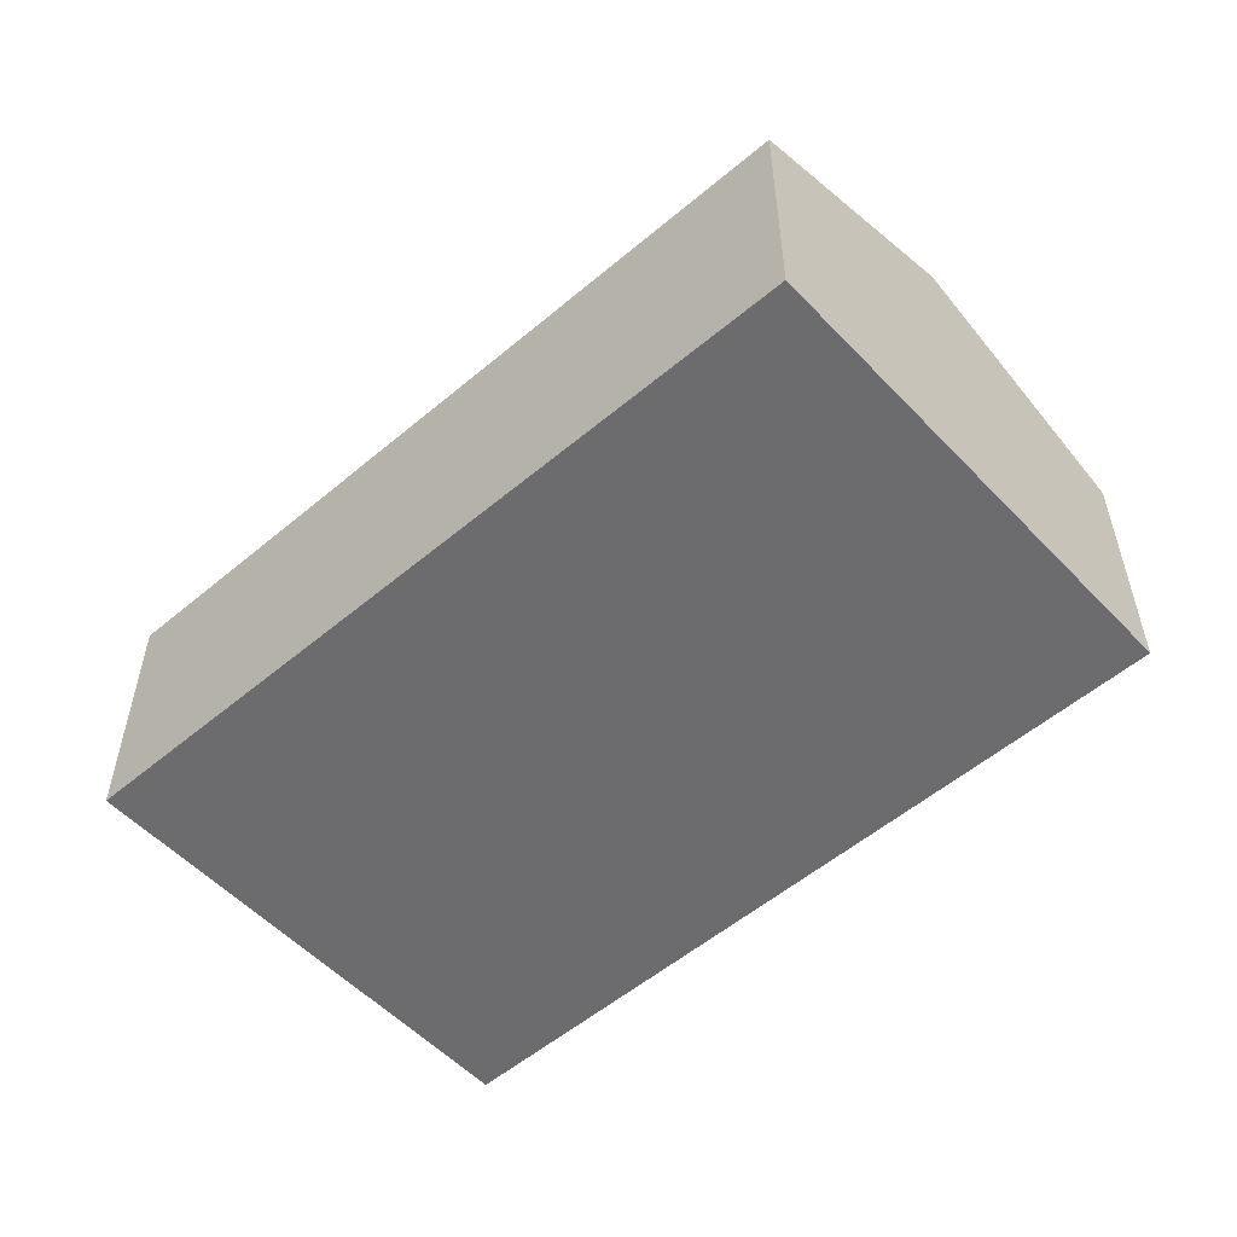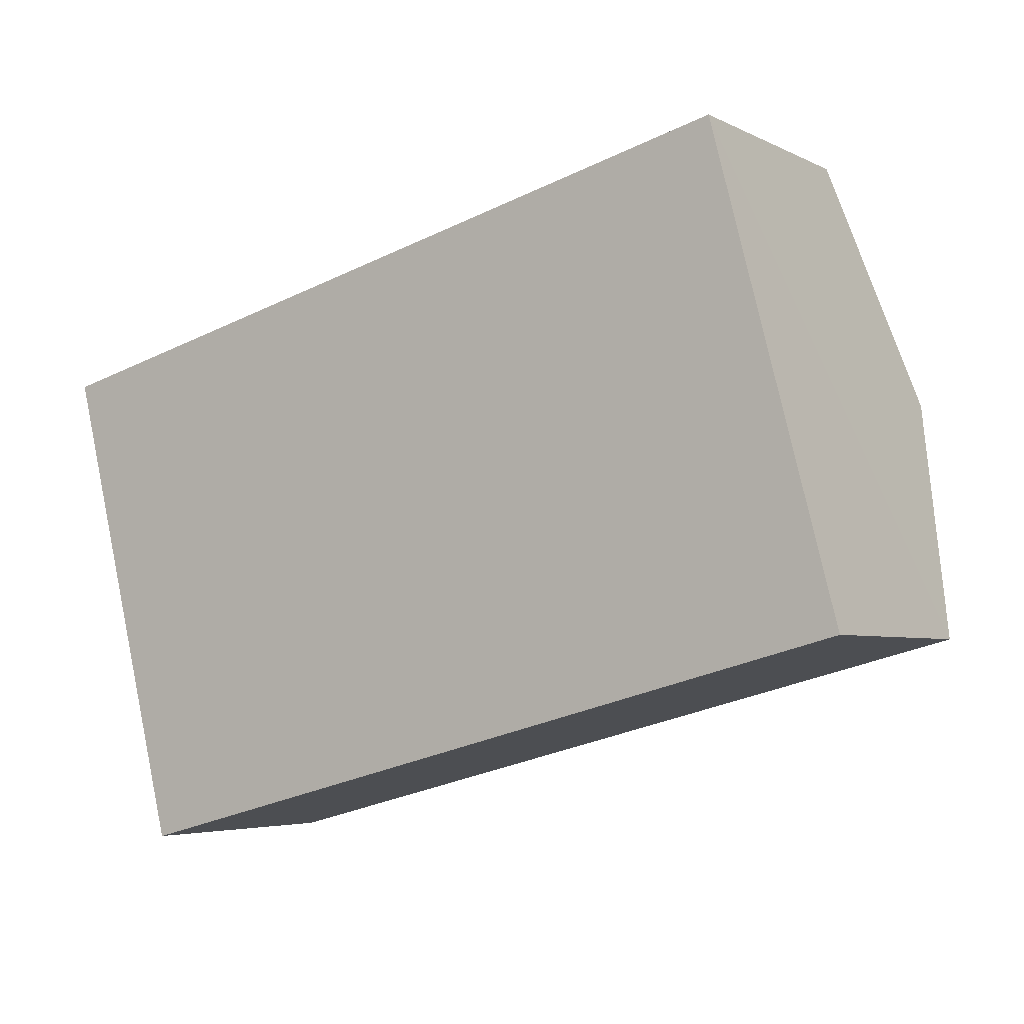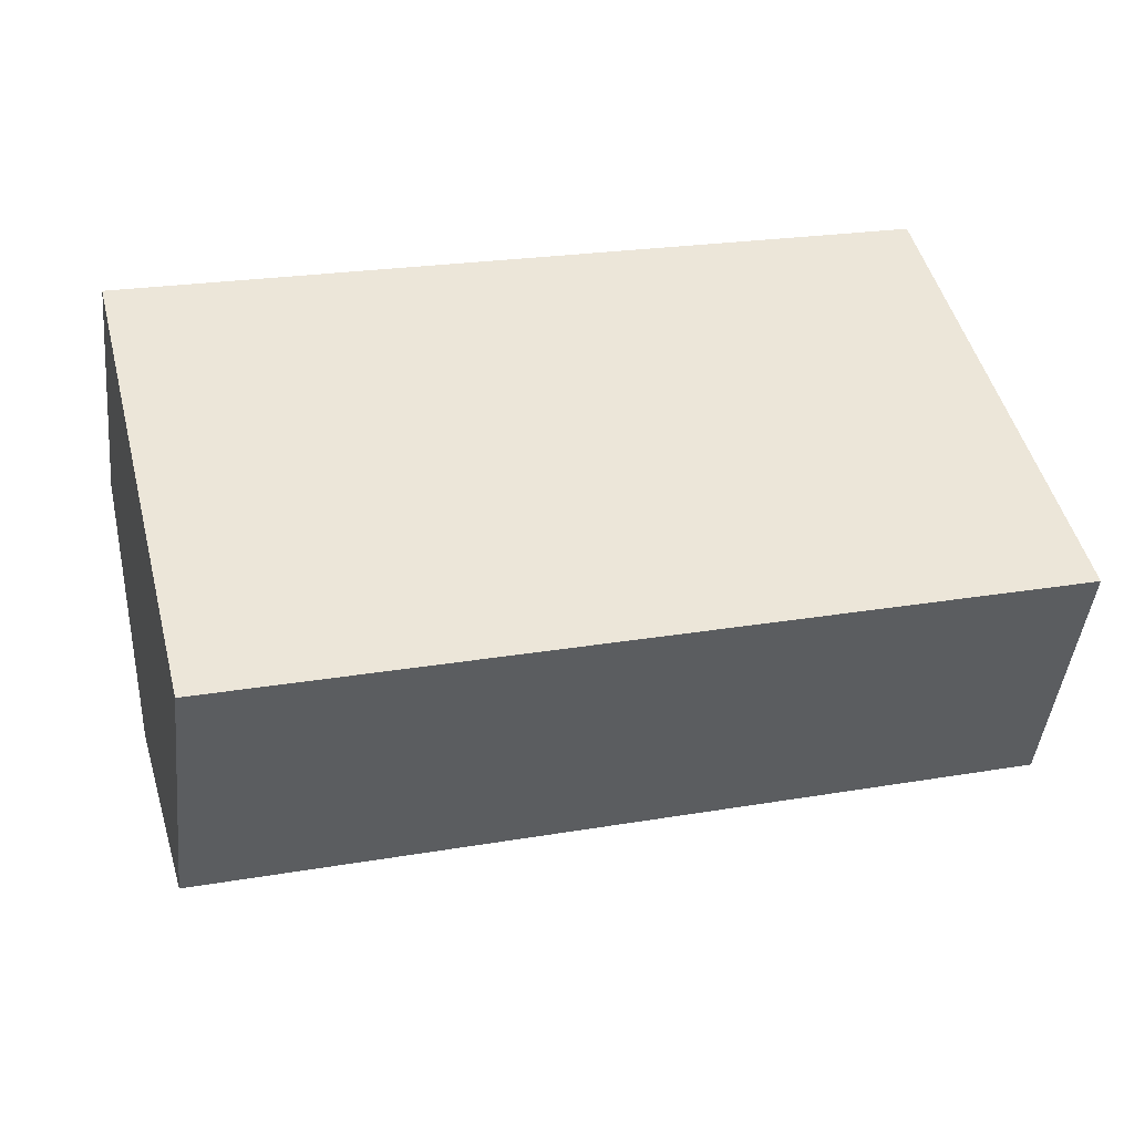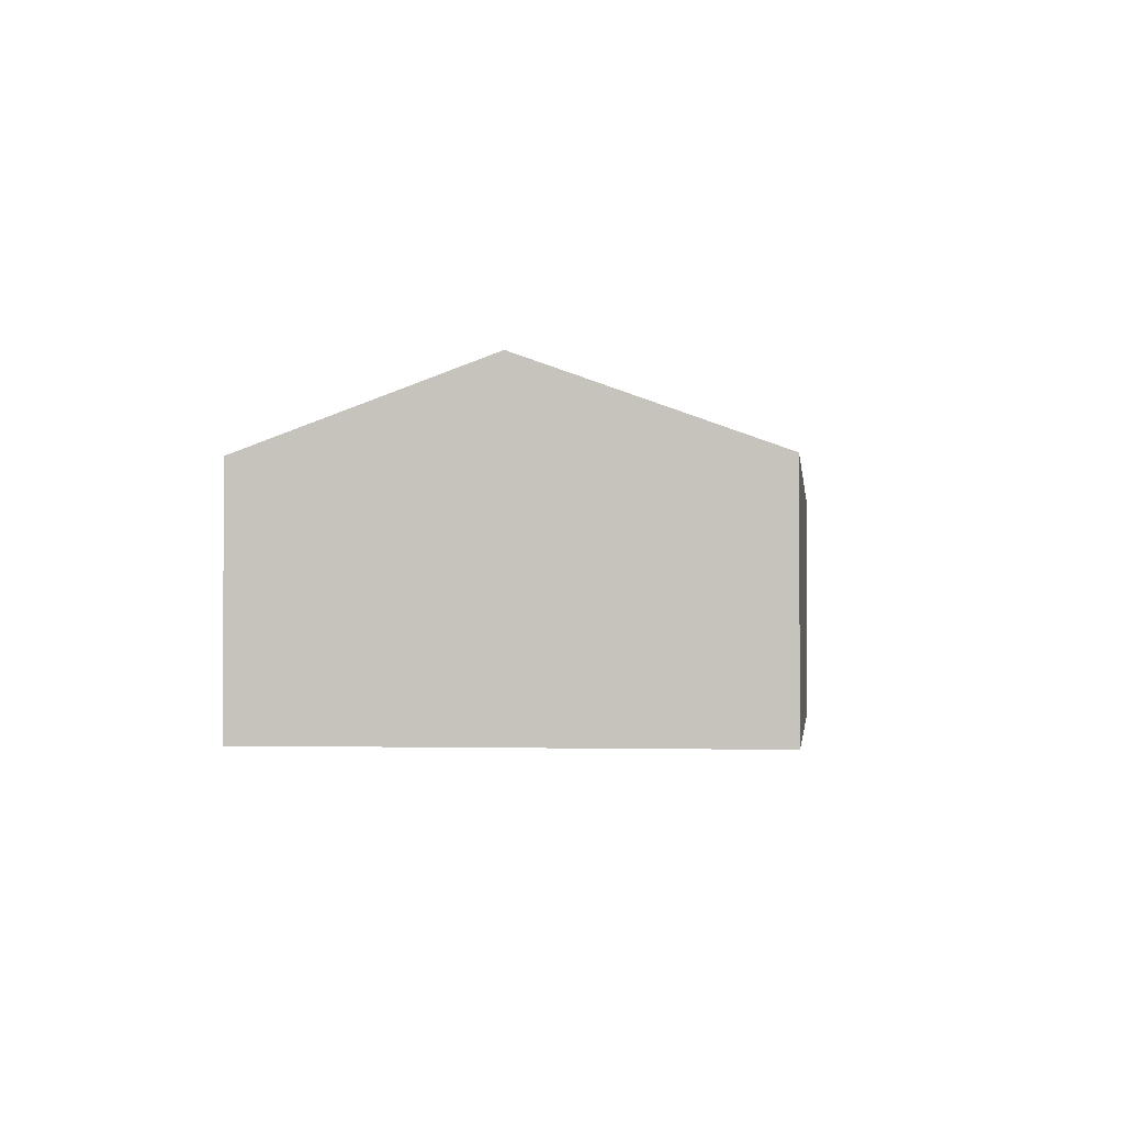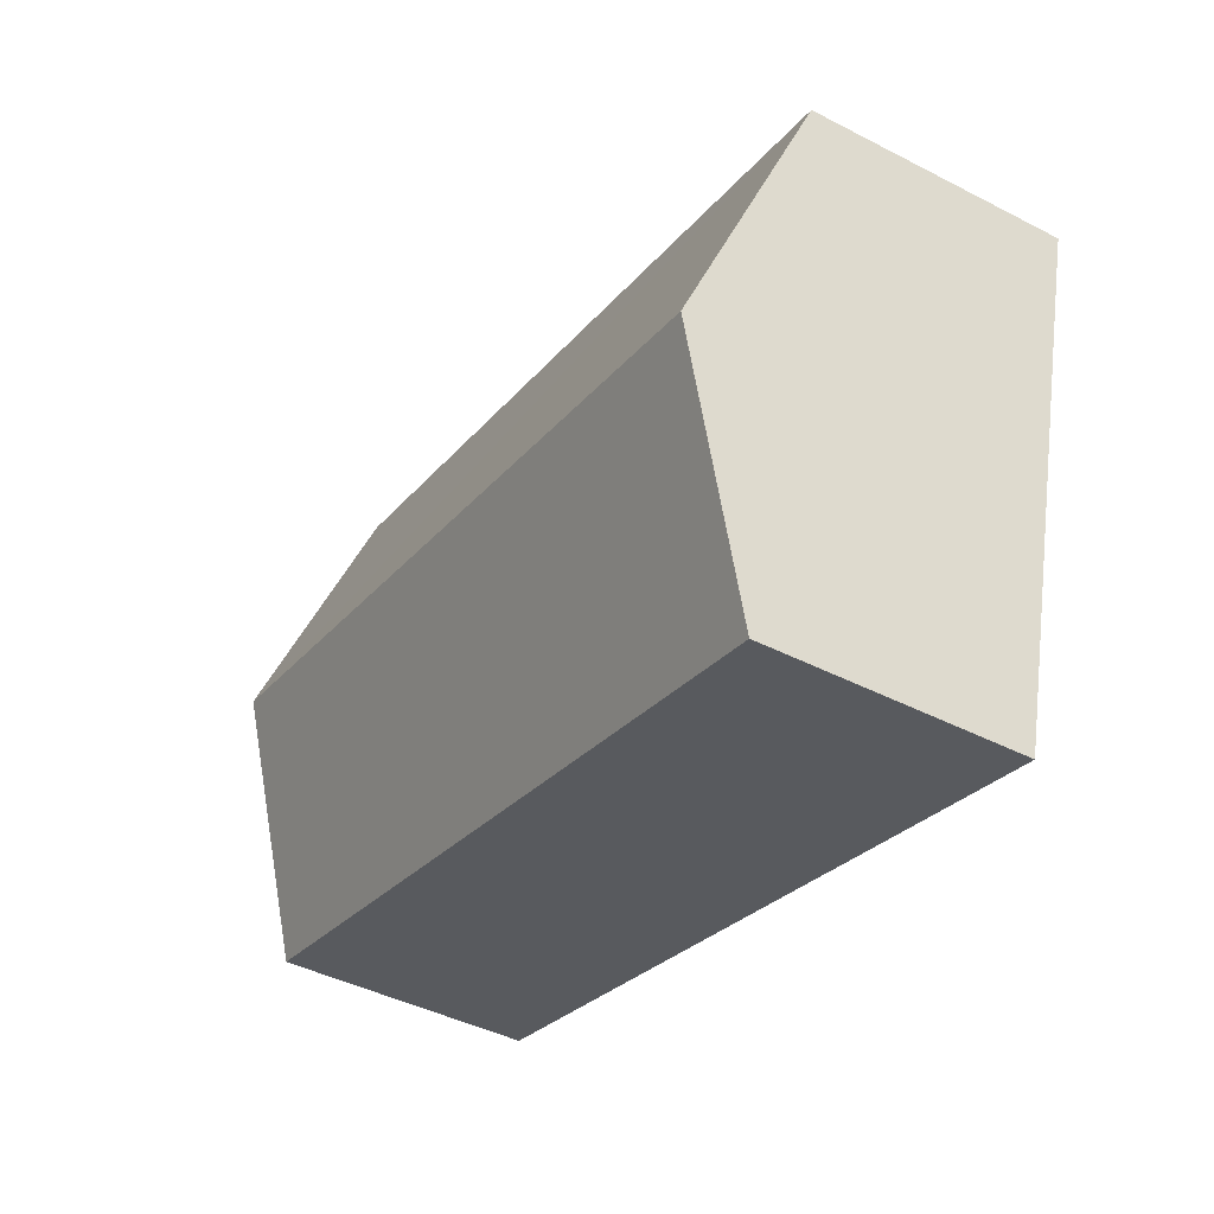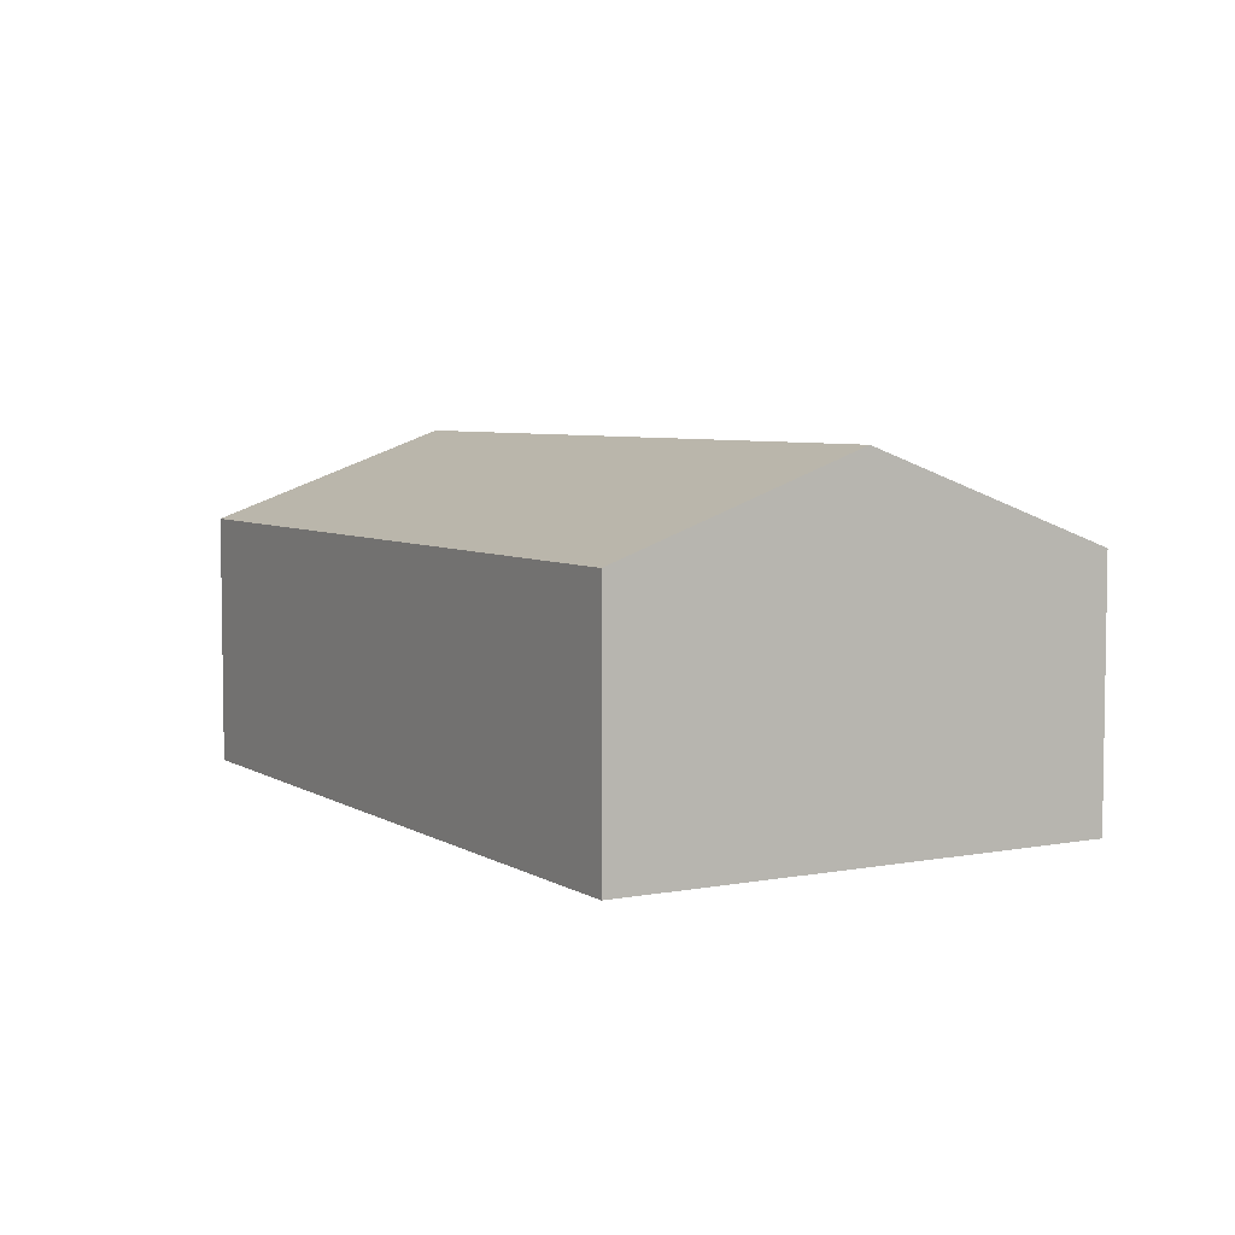
<metadata>
{"format":"obj","ext":"obj","renderer":"f3d","projection":"perspective","resolution":1024,"background":"white","views":[{"elev":-53.8,"azim":27.7,"up":"+Y"},{"elev":-4.4,"azim":33.0,"up":"+Z"},{"elev":-43.9,"azim":-5.9,"up":"+Z"},{"elev":-1.7,"azim":-97.2,"up":"+Y"},{"elev":-43.7,"azim":-121.2,"up":"+Z"},{"elev":5.4,"azim":-134.5,"up":"+Y"}]}
</metadata>
<code>
v  8.883 2.5 -2.788
v  0.605 3.383 -2.42
v  8.265 3.383 -0.42
v  1.199 2.5 -4.794
v  0 2.483 1.52e-16
v  7.655 2.513 1.915
v  1.199 2.935e-16 -4.794
v  0.605 1.482e-16 -2.42
v  0 0 0
v  7.655 -1.173e-16 1.915
v  8.265 2.572e-17 -0.42
v  8.883 1.707e-16 -2.788
g defaultobject
f 1 2 3
f 2 1 4
f 5 3 2
f 3 5 6
f 7 2 4
f 2 7 5
f 5 7 8
f 5 8 9
f 5 10 6
f 10 5 9
f 10 3 6
f 3 10 1
f 1 10 11
f 1 11 12
f 12 4 1
f 4 12 7
f 8 10 9
f 10 8 7
f 10 7 12
f 10 12 11

</code>
